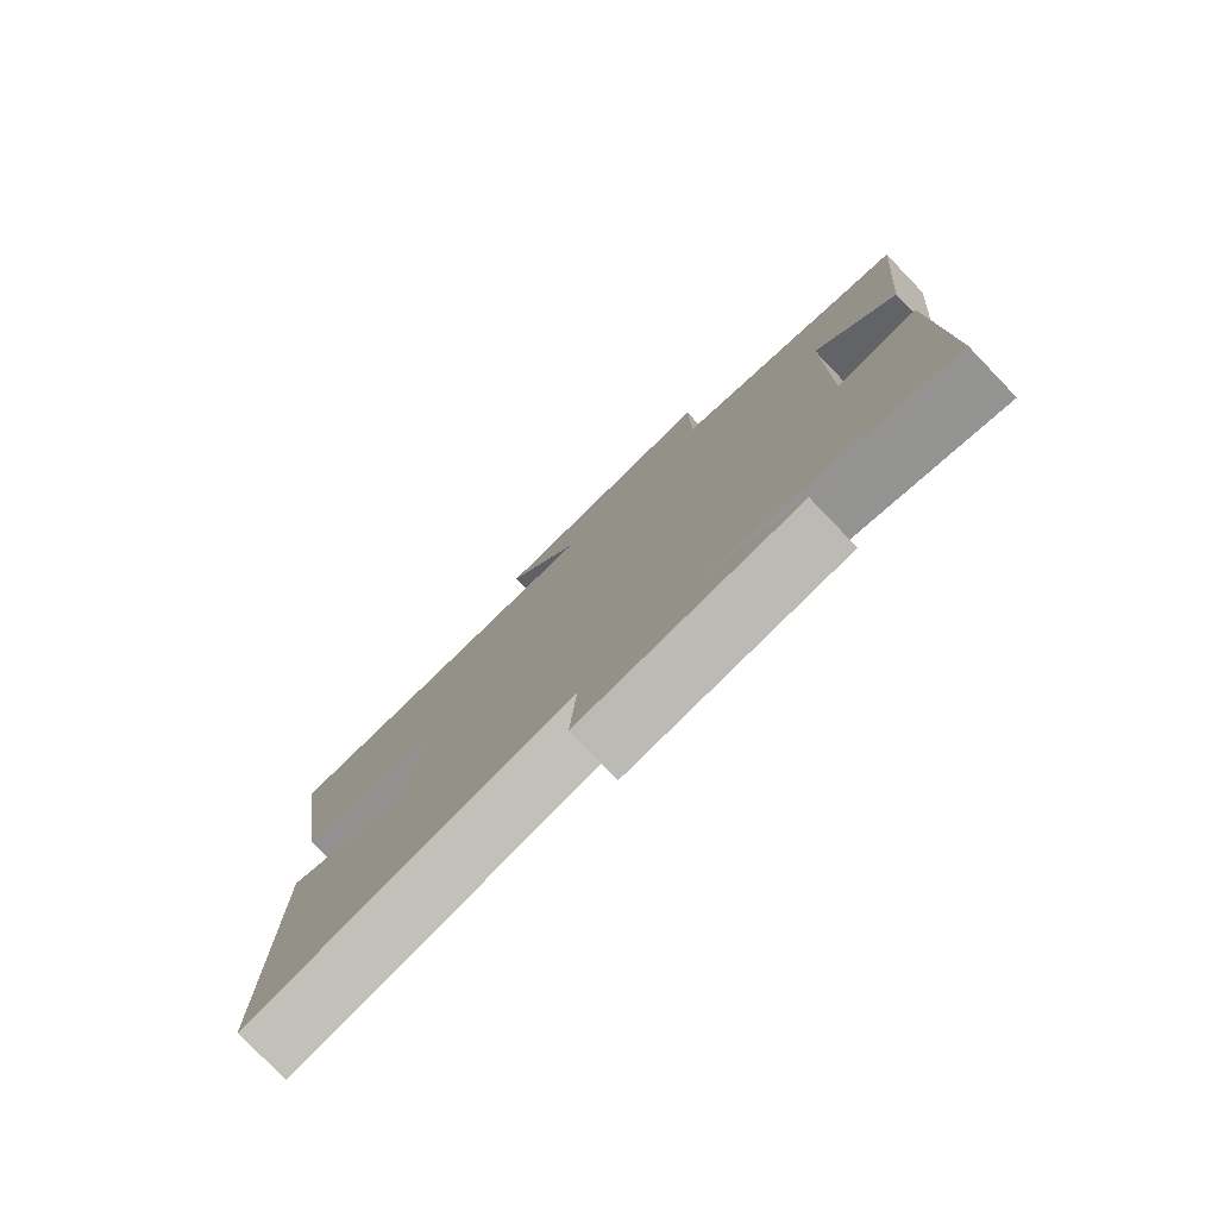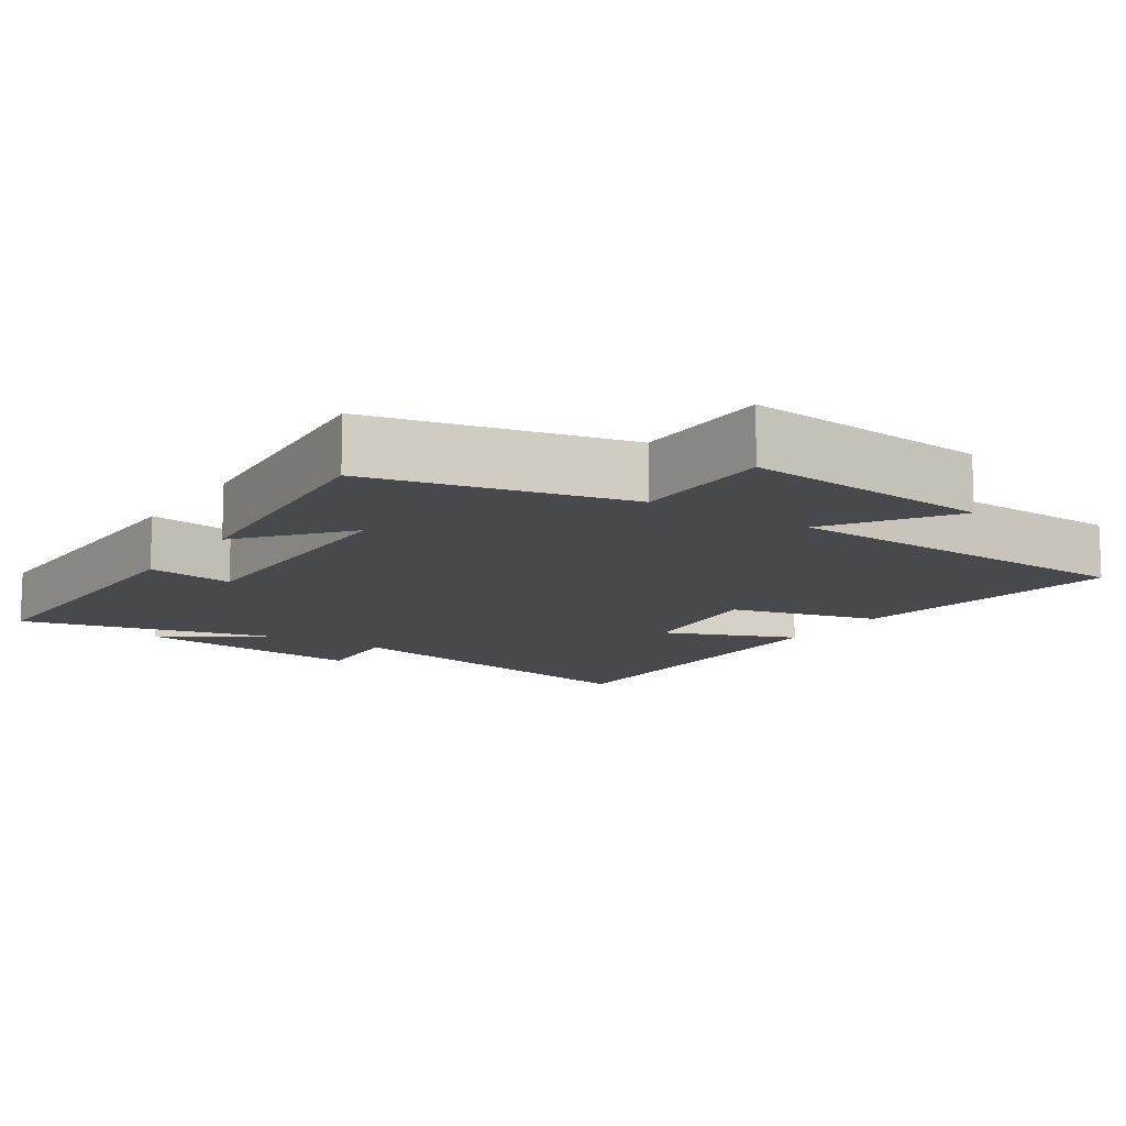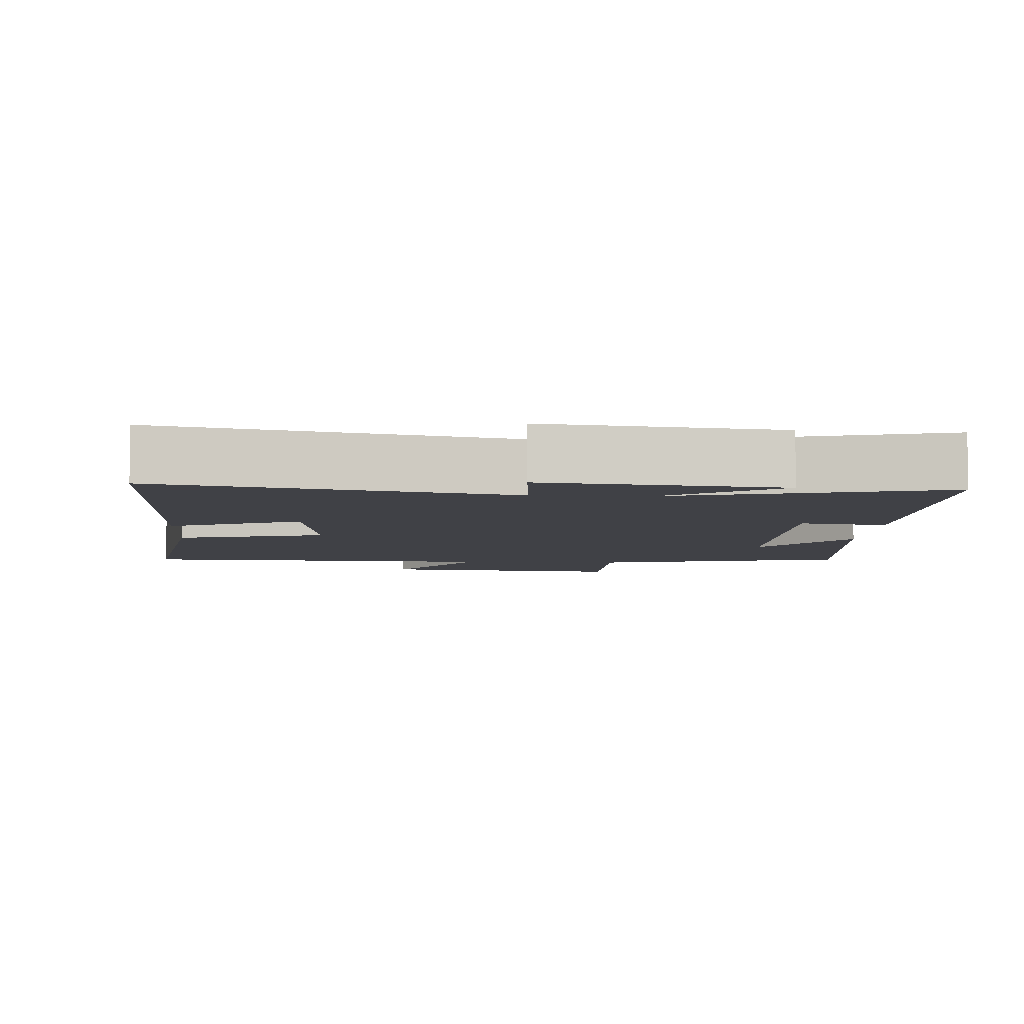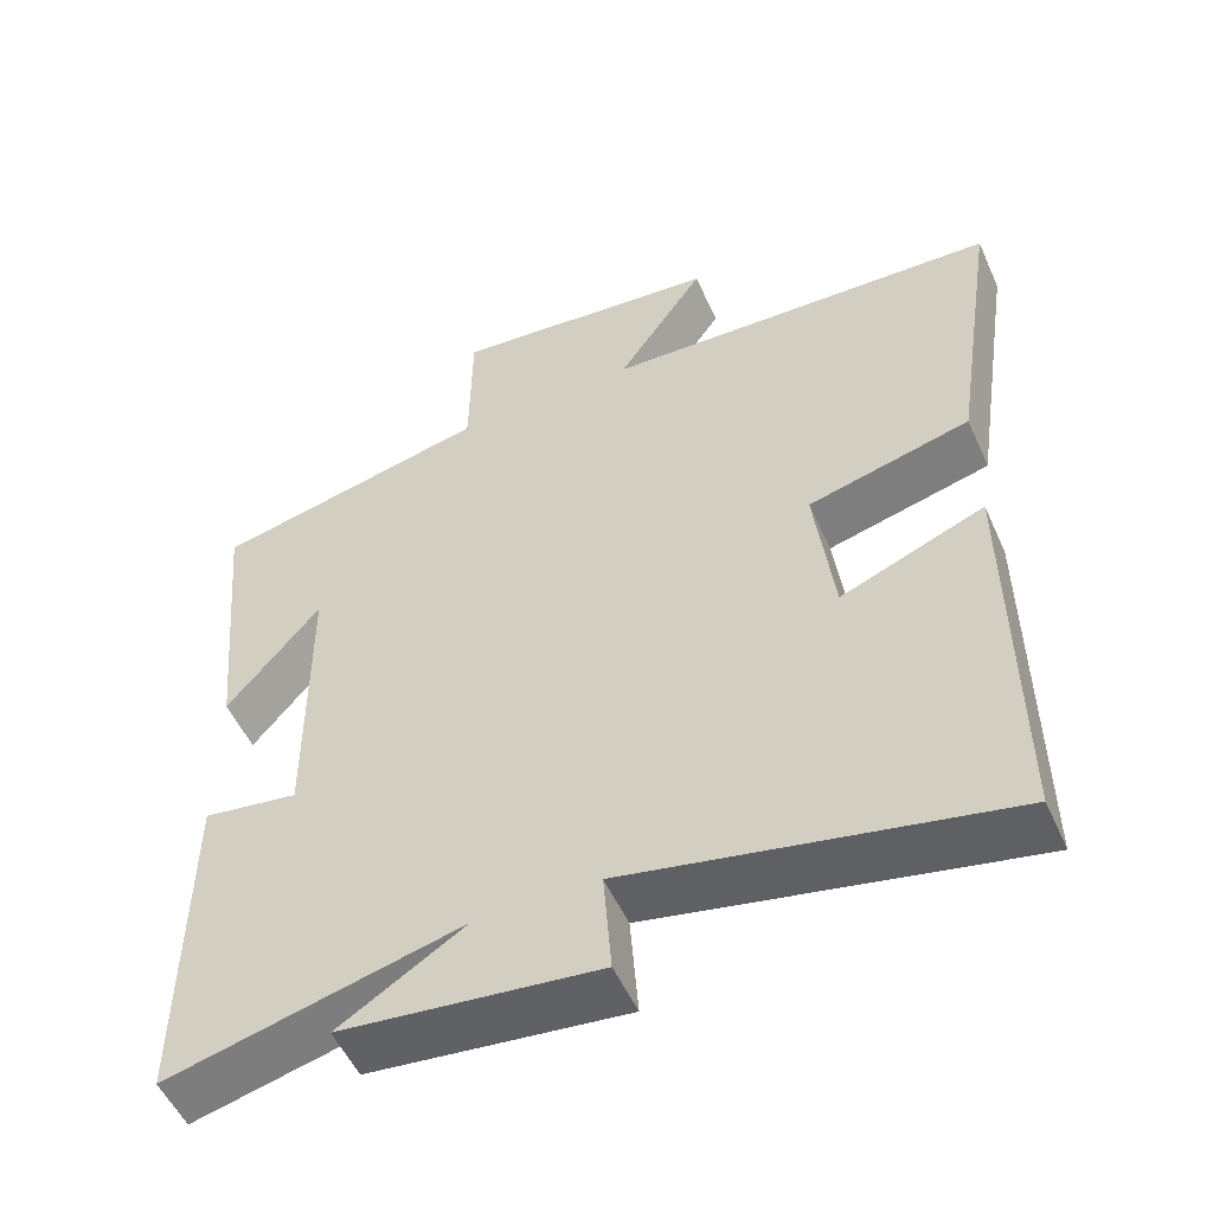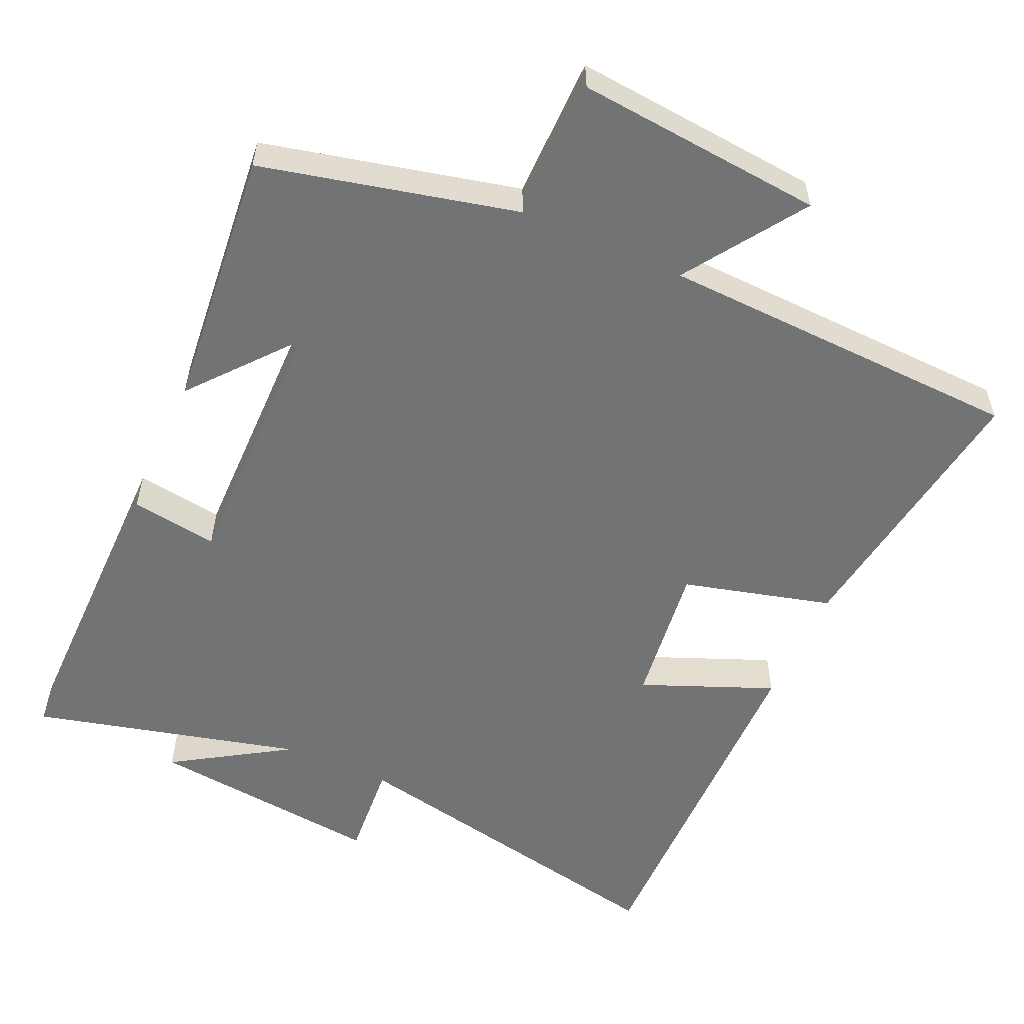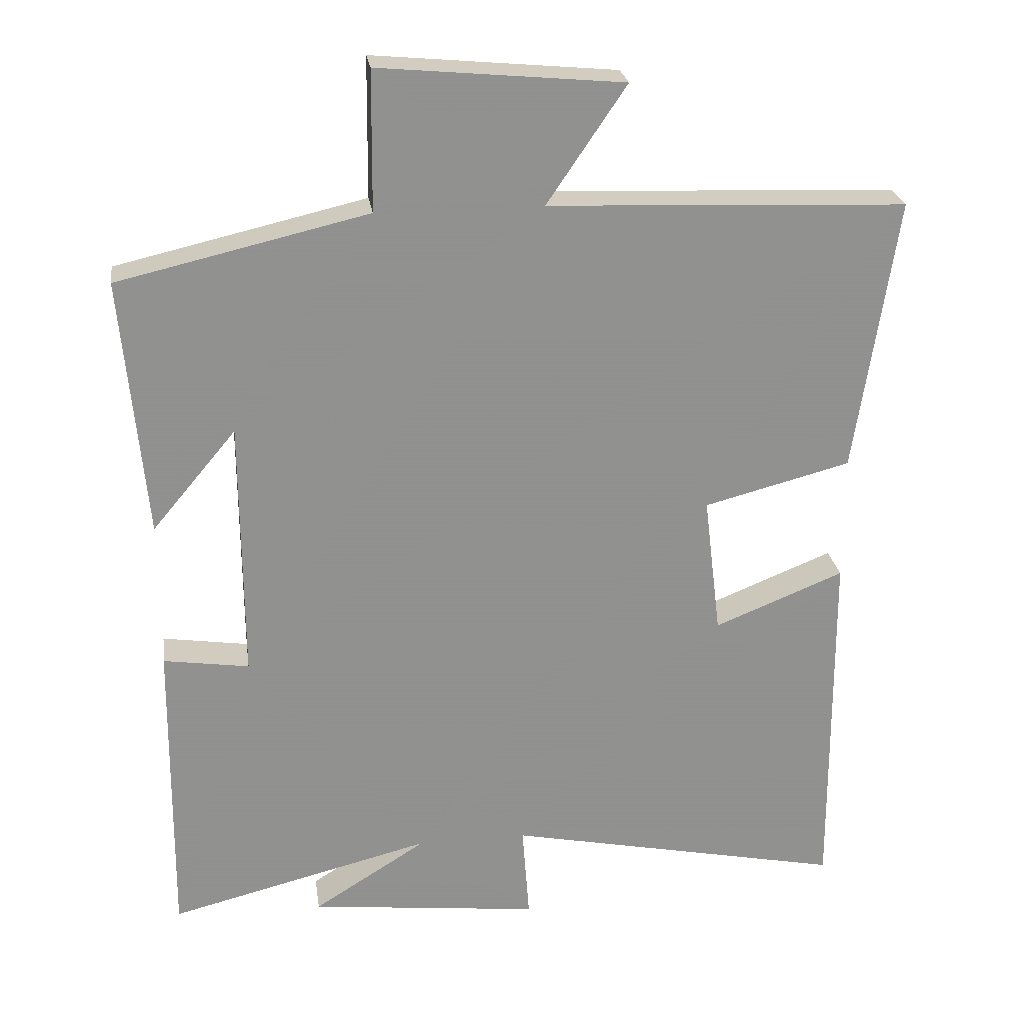
<metadata>
{"format":"obj","ext":"obj","renderer":"f3d","projection":"perspective","resolution":1024,"background":"white","views":[{"elev":-78.8,"azim":-136.1,"up":"+Z"},{"elev":-12.0,"azim":-33.5,"up":"+Y"},{"elev":-6.0,"azim":176.6,"up":"+Y"},{"elev":-53.1,"azim":23.9,"up":"+Z"},{"elev":-55.7,"azim":-24.0,"up":"+Y"},{"elev":24.6,"azim":-8.1,"up":"+Z"}]}
</metadata>
<code>
v 0.559 0.07 0.48
v 0.5 0.07 0.093
v 0.293 0.07 0.039
v 0.317 0.07 -0.159
v 0.5 0.07 -0.085
v 0.503 0.07 -0.598
v 0.024 0.07 -0.5
v 0.034 0.07 -0.636
v -0.292 0.07 -0.6
v -0.132 0.07 -0.5
v -0.504 0.07 -0.593
v -0.5 0.07 -0.157
v -0.379 0.07 -0.175
v -0.381 0.07 0.195
v -0.5 0.07 0.053
v -0.534 0.07 0.418
v -0.181 0.07 0.5
v -0.179 0.07 0.697
v 0.165 0.07 0.665
v 0.053 0.07 0.5
v 0.559 0 0.48
v 0.5 0 0.093
v 0.293 0 0.039
v 0.317 0 -0.159
v 0.5 0 -0.085
v 0.503 0 -0.598
v 0.024 0 -0.5
v 0.034 0 -0.636
v -0.292 0 -0.6
v -0.132 0 -0.5
v -0.504 0 -0.593
v -0.5 0 -0.157
v -0.379 0 -0.175
v -0.381 0 0.195
v -0.5 0 0.053
v -0.534 0 0.418
v -0.181 0 0.5
v -0.179 0 0.697
v 0.165 0 0.665
v 0.053 0 0.5
f 17 18 19 20
f 14 15 16 17
f 13 14 17 20
f 10 11 12 13
f 10 13 20 1
f 7 8 9 10
f 4 5 6 7
f 3 4 7 10
f 1 2 3
f 1 3 10
f 40 39 38 37
f 37 36 35 34
f 40 37 34 33
f 33 32 31 30
f 21 40 33 30
f 30 29 28 27
f 27 26 25 24
f 30 27 24 23
f 23 22 21
f 30 23 21
f 1 21 22 2
f 2 22 23 3
f 3 23 24 4
f 4 24 25 5
f 5 25 26 6
f 6 26 27 7
f 7 27 28 8
f 8 28 29 9
f 9 29 30 10
f 10 30 31 11
f 11 31 32 12
f 12 32 33 13
f 13 33 34 14
f 14 34 35 15
f 15 35 36 16
f 16 36 37 17
f 17 37 38 18
f 18 38 39 19
f 19 39 40 20
f 20 40 21 1

</code>
